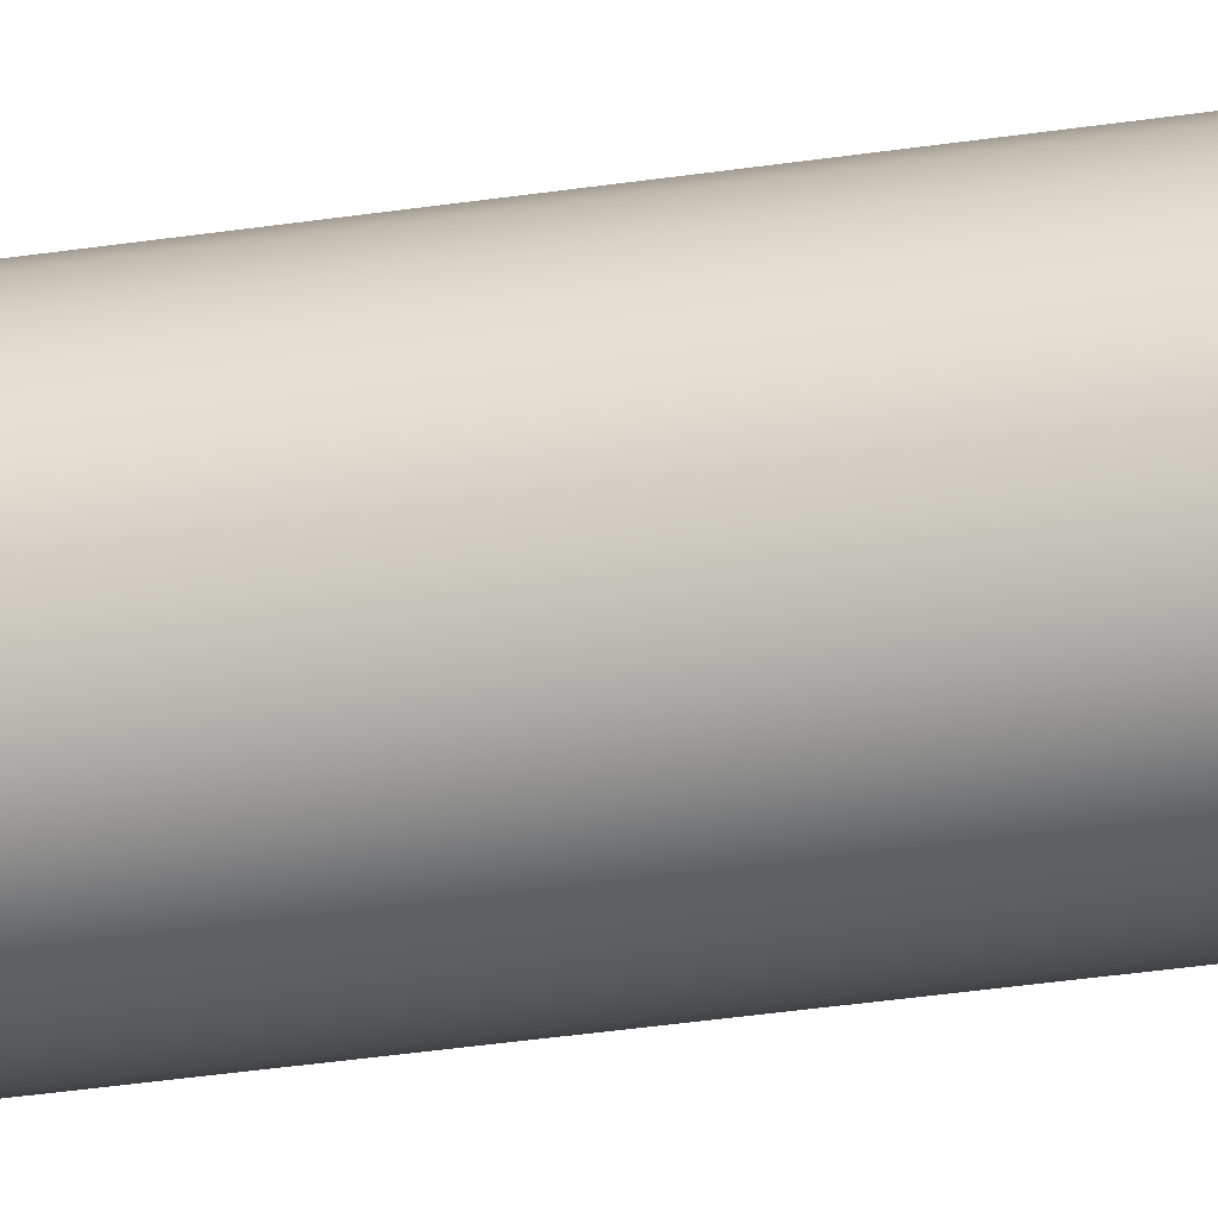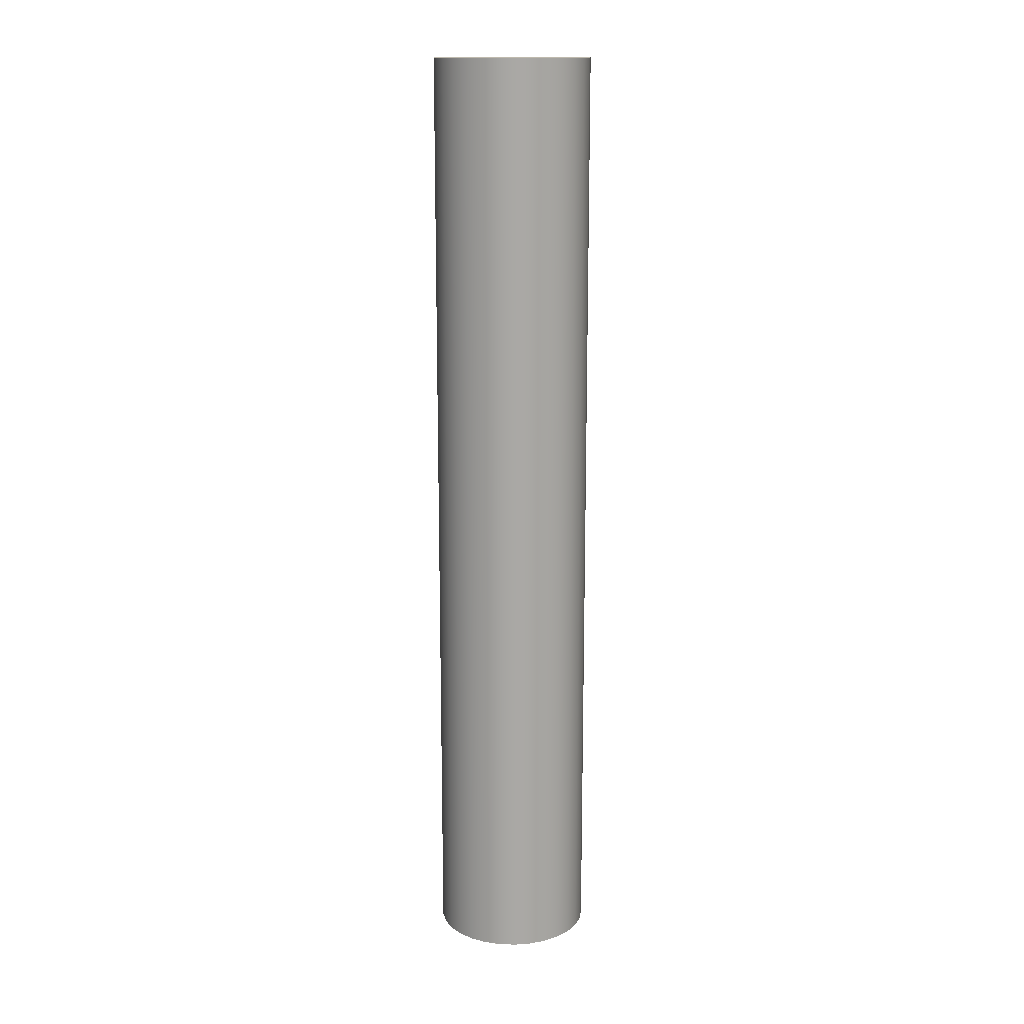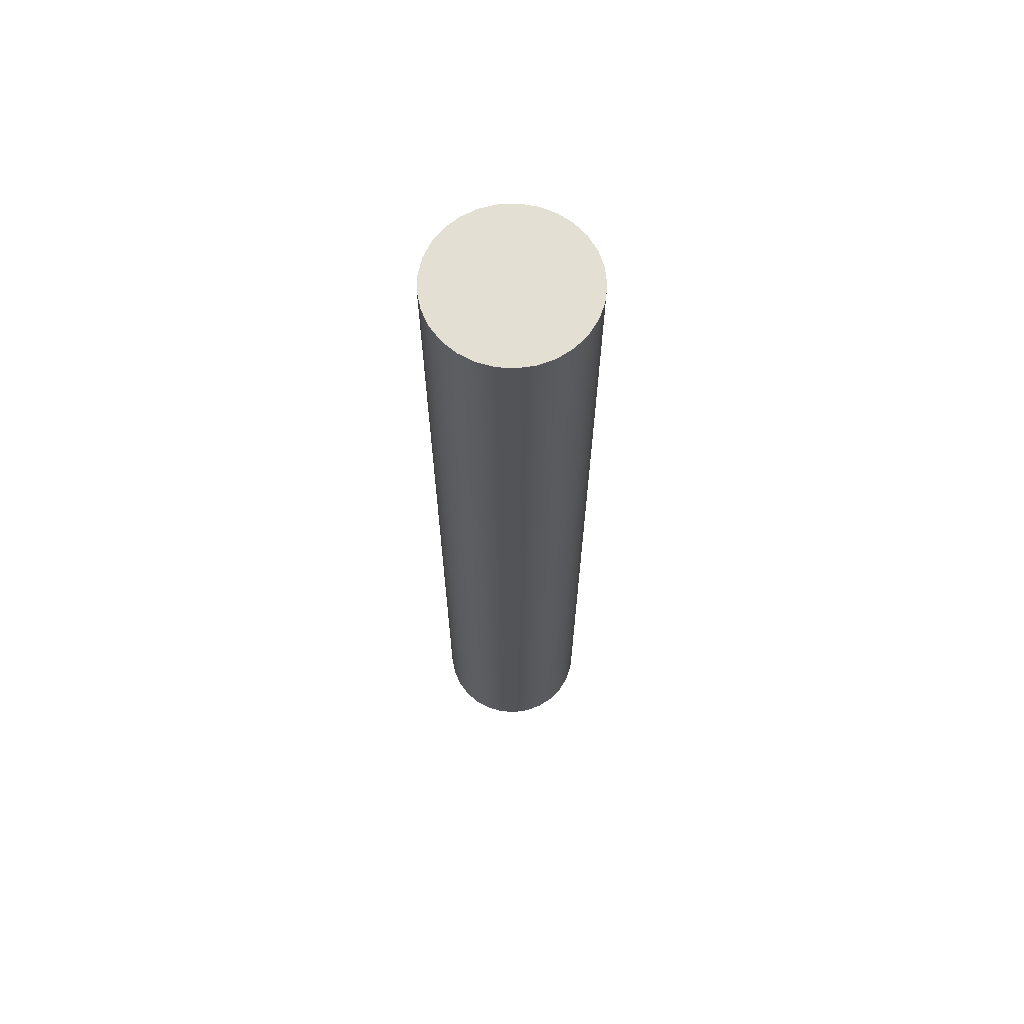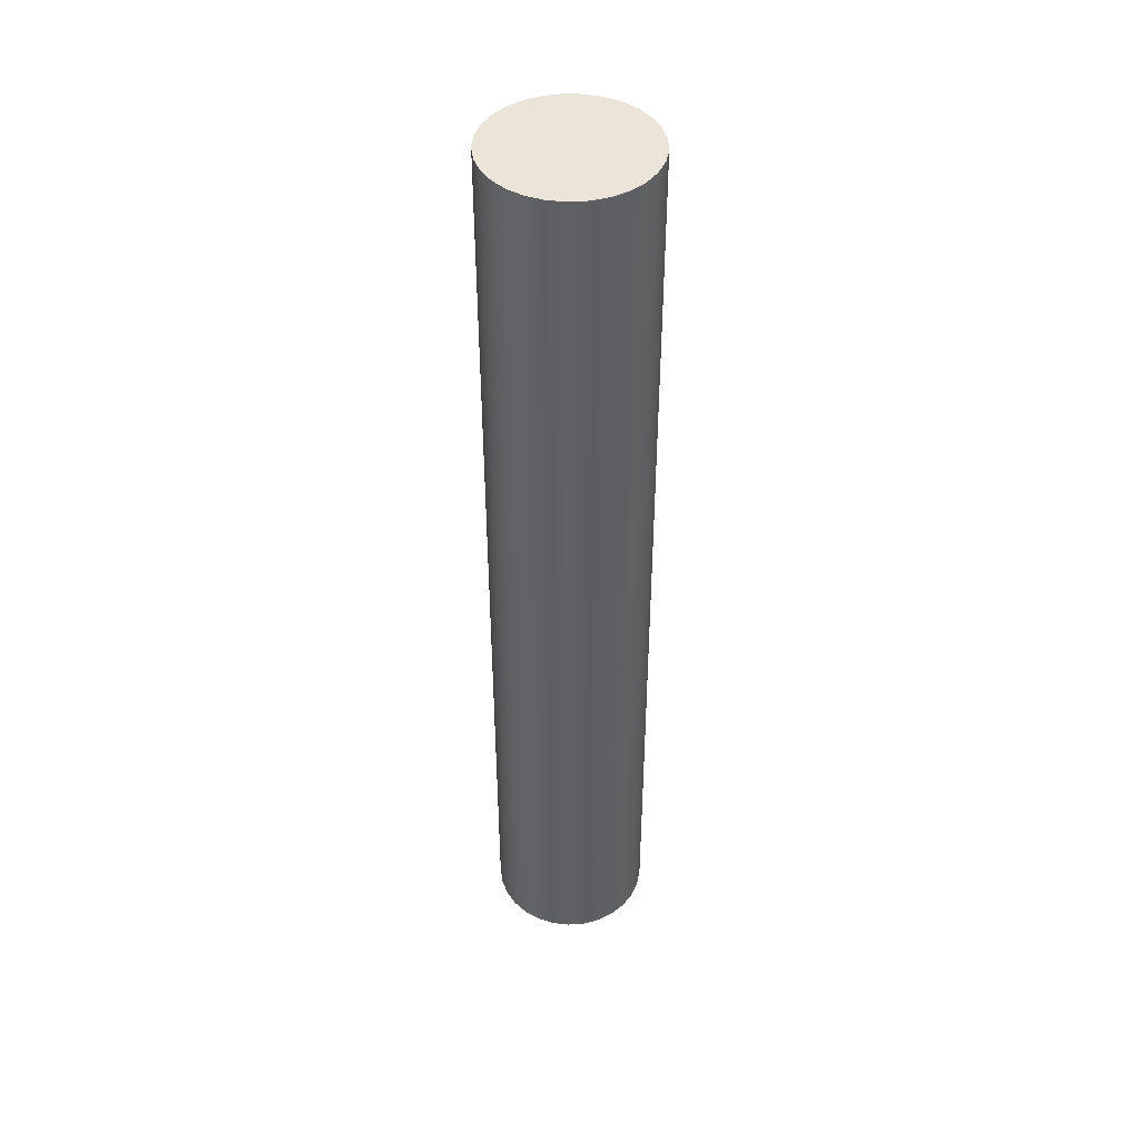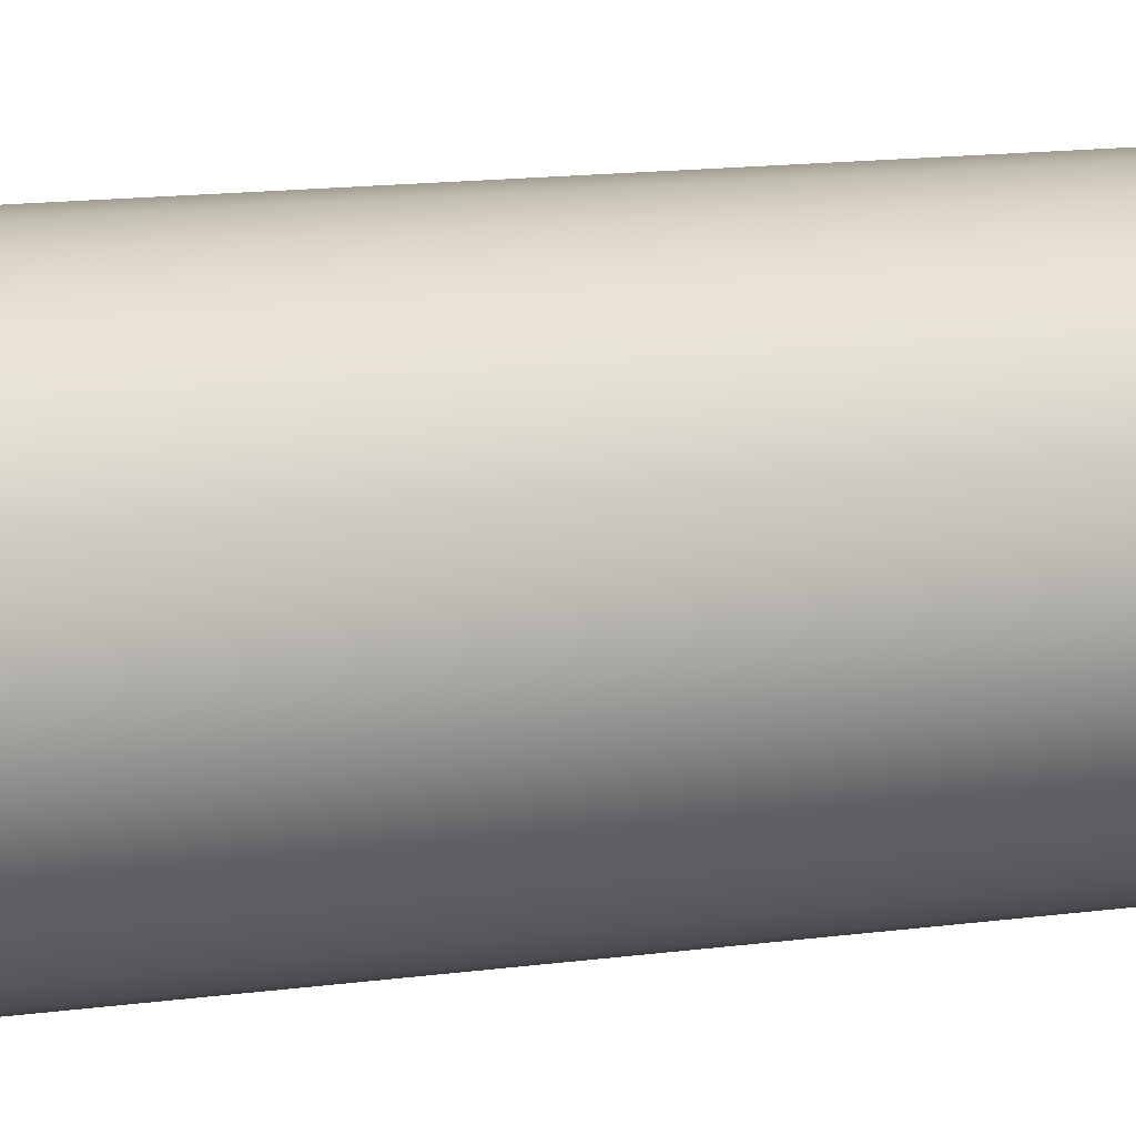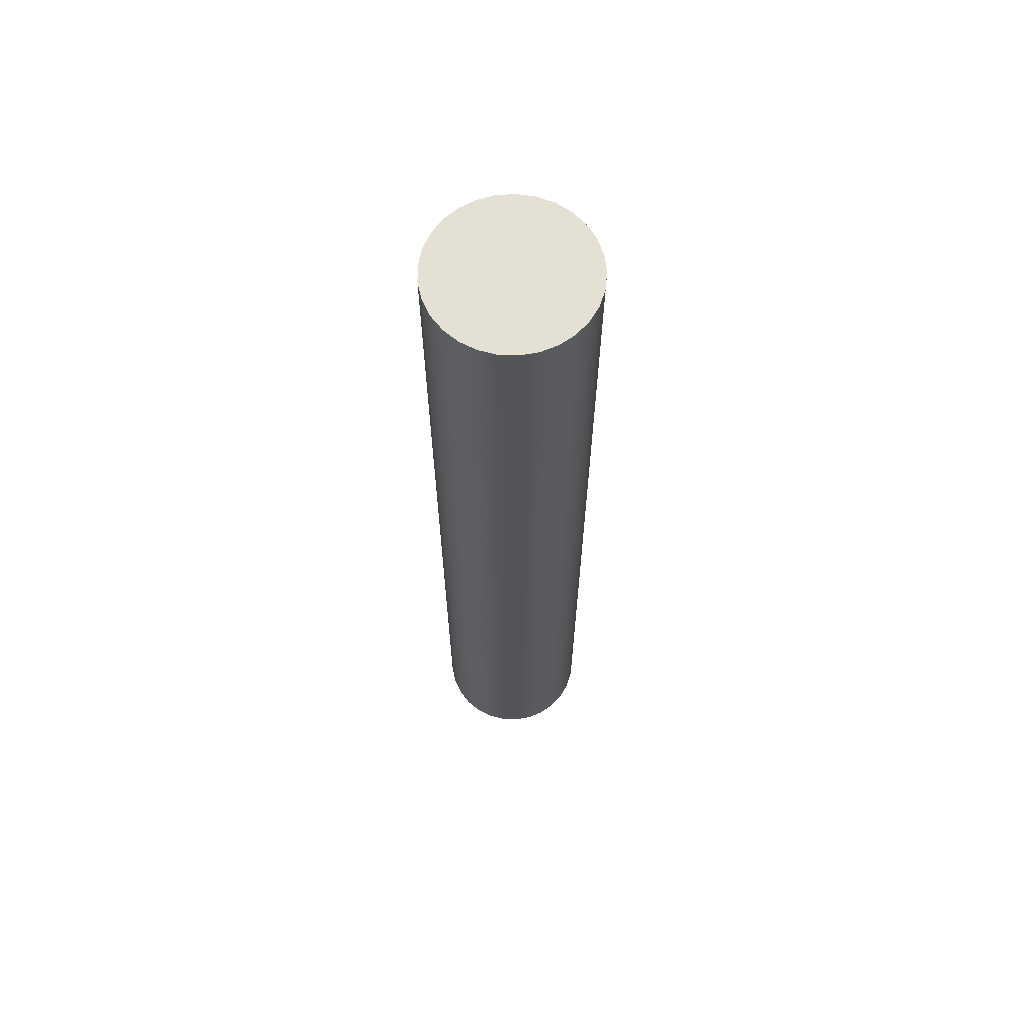
<metadata>
{"format":"obj","ext":"obj","renderer":"f3d","projection":"perspective","resolution":1024,"background":"white","views":[{"elev":-42.2,"azim":99.8,"up":"+Z"},{"elev":15.2,"azim":-55.1,"up":"+Y"},{"elev":66.5,"azim":93.7,"up":"+Y"},{"elev":44.5,"azim":35.6,"up":"+Y"},{"elev":7.7,"azim":61.2,"up":"+Z"},{"elev":65.2,"azim":67.7,"up":"+Y"}]}
</metadata>
<code>
v -0.075 -0.45 9.185e-18
v -0.07325 -0.45 -0.01612
v -0.06807 -0.45 -0.03149
v -0.05971 -0.45 -0.04539
v -0.04855 -0.45 -0.05716
v -0.03513 -0.45 -0.06626
v -0.02006 -0.45 -0.07227
v -0.00406 -0.45 -0.07489
v 0.01213 -0.45 -0.07401
v 0.02776 -0.45 -0.06967
v 0.04209 -0.45 -0.06208
v 0.05445 -0.45 -0.05158
v 0.06426 -0.45 -0.03867
v 0.07107 -0.45 -0.02395
v 0.07456 -0.45 -0.008109
v 0.07456 -0.45 0.008109
v 0.07107 -0.45 0.02395
v 0.06426 -0.45 0.03867
v 0.05445 -0.45 0.05158
v 0.04209 -0.45 0.06208
v 0.02776 -0.45 0.06967
v 0.01213 -0.45 0.07401
v -0.00406 -0.45 0.07489
v -0.02006 -0.45 0.07227
v -0.03513 -0.45 0.06626
v -0.04855 -0.45 0.05716
v -0.05971 -0.45 0.04539
v -0.06807 -0.45 0.03149
v -0.07325 -0.45 0.01612
v -0.075 -0.45 9.185e-18
v -0.07325 -0.45 0.01612
v -0.06807 -0.45 0.03149
v -0.05971 -0.45 0.04539
v -0.04855 -0.45 0.05716
v -0.03513 -0.45 0.06626
v -0.02006 -0.45 0.07227
v -0.00406 -0.45 0.07489
v 0.01213 -0.45 0.07401
v 0.02776 -0.45 0.06967
v 0.04209 -0.45 0.06208
v 0.05445 -0.45 0.05158
v 0.06426 -0.45 0.03867
v 0.07107 -0.45 0.02395
v 0.07456 -0.45 0.008109
v 0.07456 -0.45 -0.008109
v 0.07107 -0.45 -0.02395
v 0.06426 -0.45 -0.03867
v 0.05445 -0.45 -0.05158
v 0.04209 -0.45 -0.06208
v 0.02776 -0.45 -0.06967
v 0.01213 -0.45 -0.07401
v -0.00406 -0.45 -0.07489
v -0.02006 -0.45 -0.07227
v -0.03513 -0.45 -0.06626
v -0.04855 -0.45 -0.05716
v -0.05971 -0.45 -0.04539
v -0.06807 -0.45 -0.03149
v -0.07325 -0.45 -0.01612
v -0.075 0.45 9.185e-18
v -0.07325 0.45 -0.01612
v -0.06807 0.45 -0.03149
v -0.05971 0.45 -0.04539
v -0.04855 0.45 -0.05716
v -0.03513 0.45 -0.06626
v -0.02006 0.45 -0.07227
v -0.00406 0.45 -0.07489
v 0.01213 0.45 -0.07401
v 0.02776 0.45 -0.06967
v 0.04209 0.45 -0.06208
v 0.05445 0.45 -0.05158
v 0.06426 0.45 -0.03867
v 0.07107 0.45 -0.02395
v 0.07456 0.45 -0.008109
v 0.07456 0.45 0.008109
v 0.07107 0.45 0.02395
v 0.06426 0.45 0.03867
v 0.05445 0.45 0.05158
v 0.04209 0.45 0.06208
v 0.02776 0.45 0.06967
v 0.01213 0.45 0.07401
v -0.00406 0.45 0.07489
v -0.02006 0.45 0.07227
v -0.03513 0.45 0.06626
v -0.04855 0.45 0.05716
v -0.05971 0.45 0.04539
v -0.06807 0.45 0.03149
v -0.07325 0.45 0.01612
v -0.075 -0.45 9.185e-18
v -0.075 0.45 9.185e-18
v -0.075 0.45 9.185e-18
v -0.07325 0.45 0.01612
v -0.06807 0.45 0.03149
v -0.05971 0.45 0.04539
v -0.04855 0.45 0.05716
v -0.03513 0.45 0.06626
v -0.02006 0.45 0.07227
v -0.00406 0.45 0.07489
v 0.01213 0.45 0.07401
v 0.02776 0.45 0.06967
v 0.04209 0.45 0.06208
v 0.05445 0.45 0.05158
v 0.06426 0.45 0.03867
v 0.07107 0.45 0.02395
v 0.07456 0.45 0.008109
v 0.07456 0.45 -0.008109
v 0.07107 0.45 -0.02395
v 0.06426 0.45 -0.03867
v 0.05445 0.45 -0.05158
v 0.04209 0.45 -0.06208
v 0.02776 0.45 -0.06967
v 0.01213 0.45 -0.07401
v -0.00406 0.45 -0.07489
v -0.02006 0.45 -0.07227
v -0.03513 0.45 -0.06626
v -0.04855 0.45 -0.05716
v -0.05971 0.45 -0.04539
v -0.06807 0.45 -0.03149
v -0.07325 0.45 -0.01612
g e3859cca-e34d-11ea-a3f7-54bf646e7e1f
f 2 15 1
f 1 15 16
f 1 16 29
f 29 16 17
f 29 17 28
f 28 17 18
f 28 18 27
f 27 18 19
f 27 19 26
f 26 19 20
f 26 20 25
f 25 20 21
f 25 21 24
f 24 21 22
f 24 22 23
f 15 2 14
f 14 2 3
f 14 3 13
f 13 3 4
f 13 4 12
f 12 4 5
f 12 5 11
f 11 5 6
f 11 6 10
f 10 6 7
f 10 7 9
f 9 7 8
g e386d542-e34d-11ea-b3cc-54bf646e7e1f
f 31 87 30
f 30 87 89
f 88 59 58
f 58 59 60
f 58 60 57
f 57 60 61
f 57 61 56
f 56 61 62
f 56 62 55
f 55 62 63
f 55 63 54
f 54 63 64
f 54 64 53
f 53 64 65
f 53 65 52
f 52 65 66
f 52 66 51
f 51 66 67
f 51 67 50
f 50 67 68
f 50 68 49
f 49 68 69
f 49 69 48
f 48 69 70
f 48 70 47
f 47 70 71
f 47 71 46
f 46 71 72
f 46 72 45
f 45 72 73
f 45 73 44
f 44 73 74
f 44 74 43
f 43 74 75
f 43 75 42
f 42 75 76
f 42 76 41
f 41 76 77
f 41 77 40
f 40 77 78
f 40 78 39
f 39 78 79
f 39 79 38
f 38 79 80
f 38 80 37
f 37 80 81
f 37 81 36
f 36 81 82
f 36 82 35
f 35 82 83
f 35 83 34
f 34 83 84
f 34 84 33
f 33 84 85
f 33 85 32
f 32 85 86
f 32 86 31
f 31 86 87
g e387e6be-e34d-11ea-9d2a-54bf646e7e1f
f 91 104 90
f 90 104 105
f 90 105 118
f 118 105 106
f 118 106 117
f 117 106 107
f 117 107 116
f 116 107 108
f 116 108 115
f 115 108 109
f 115 109 114
f 114 109 110
f 114 110 113
f 113 110 111
f 113 111 112
f 104 91 103
f 103 91 92
f 103 92 102
f 102 92 93
f 102 93 101
f 101 93 94
f 101 94 100
f 100 94 95
f 100 95 99
f 99 95 96
f 99 96 98
f 98 96 97

</code>
